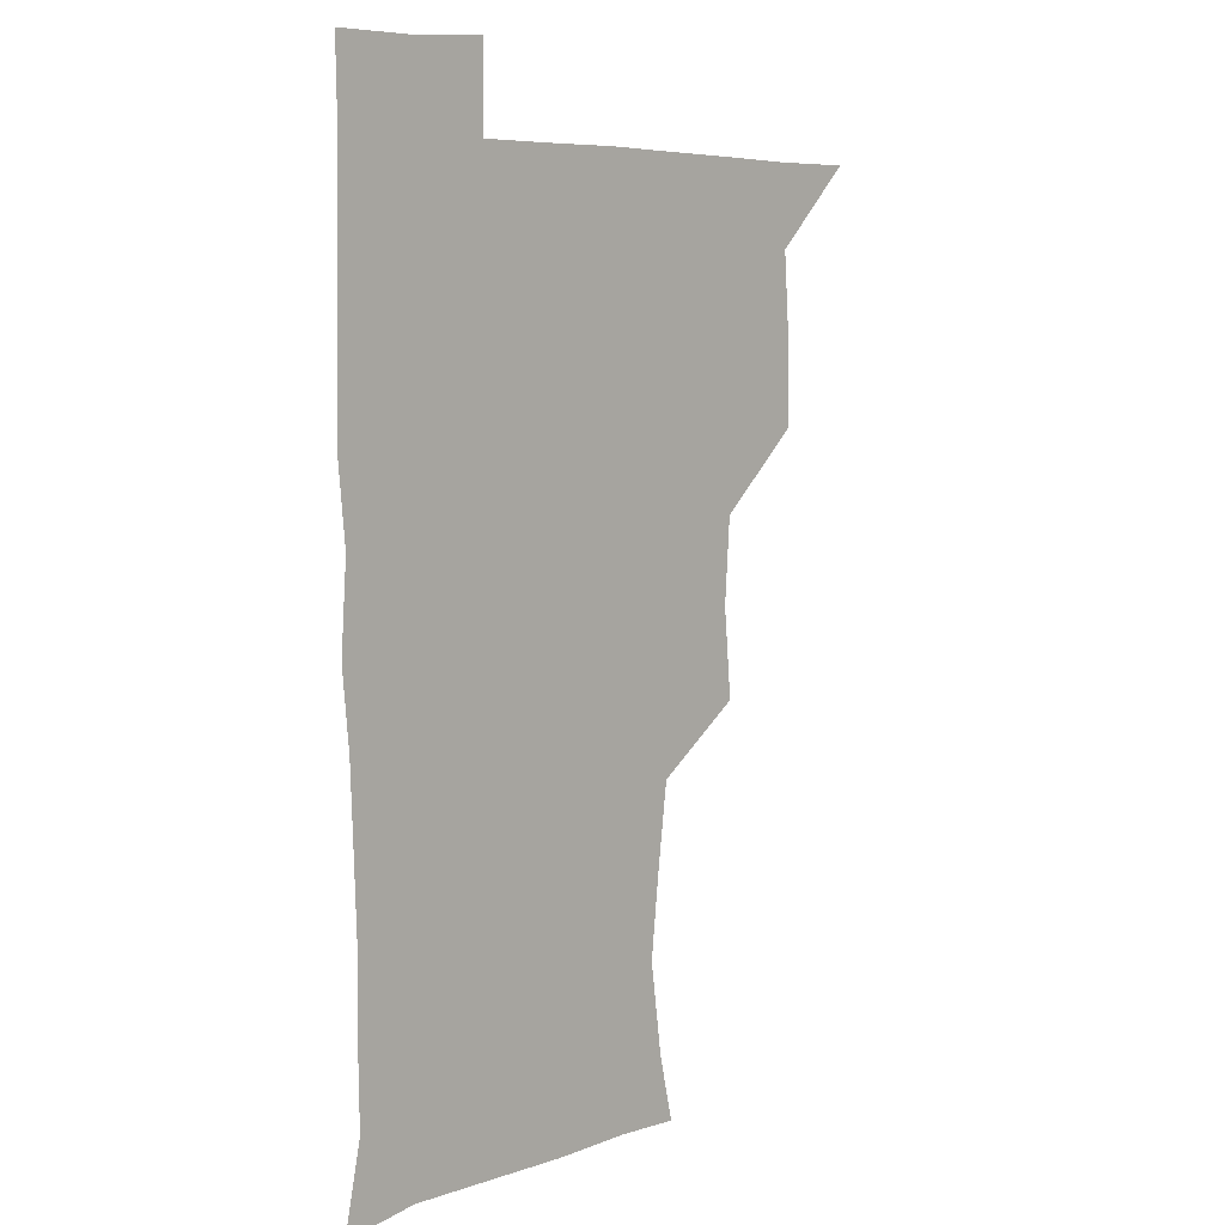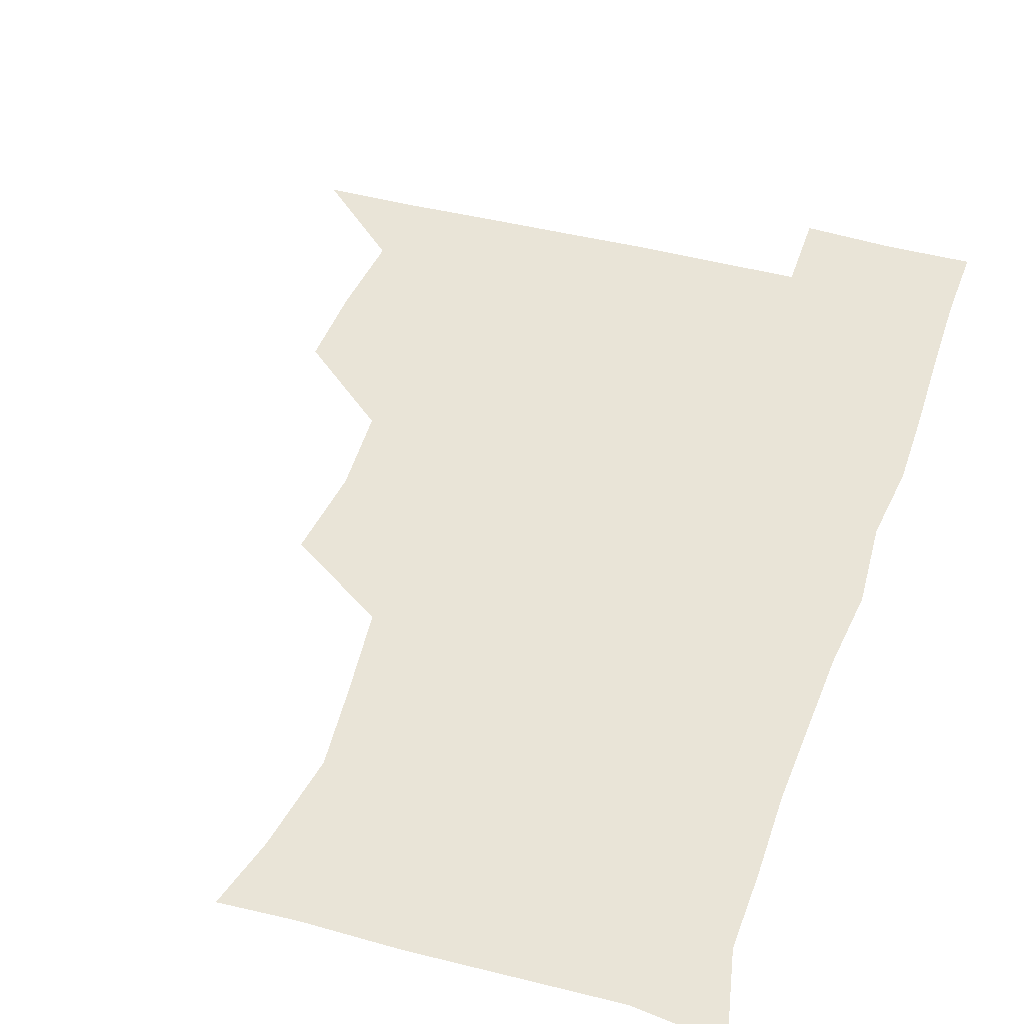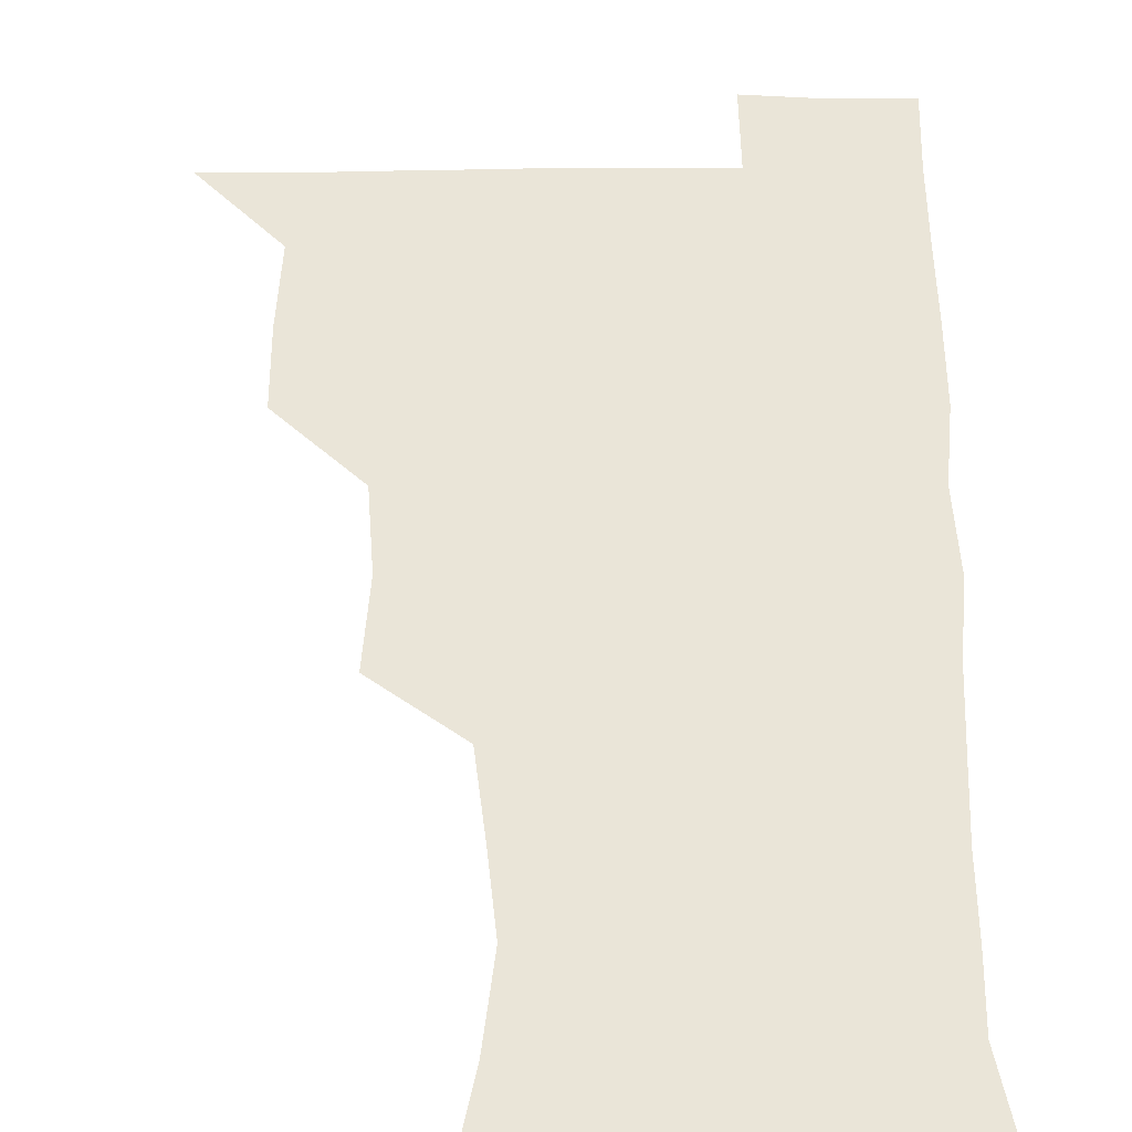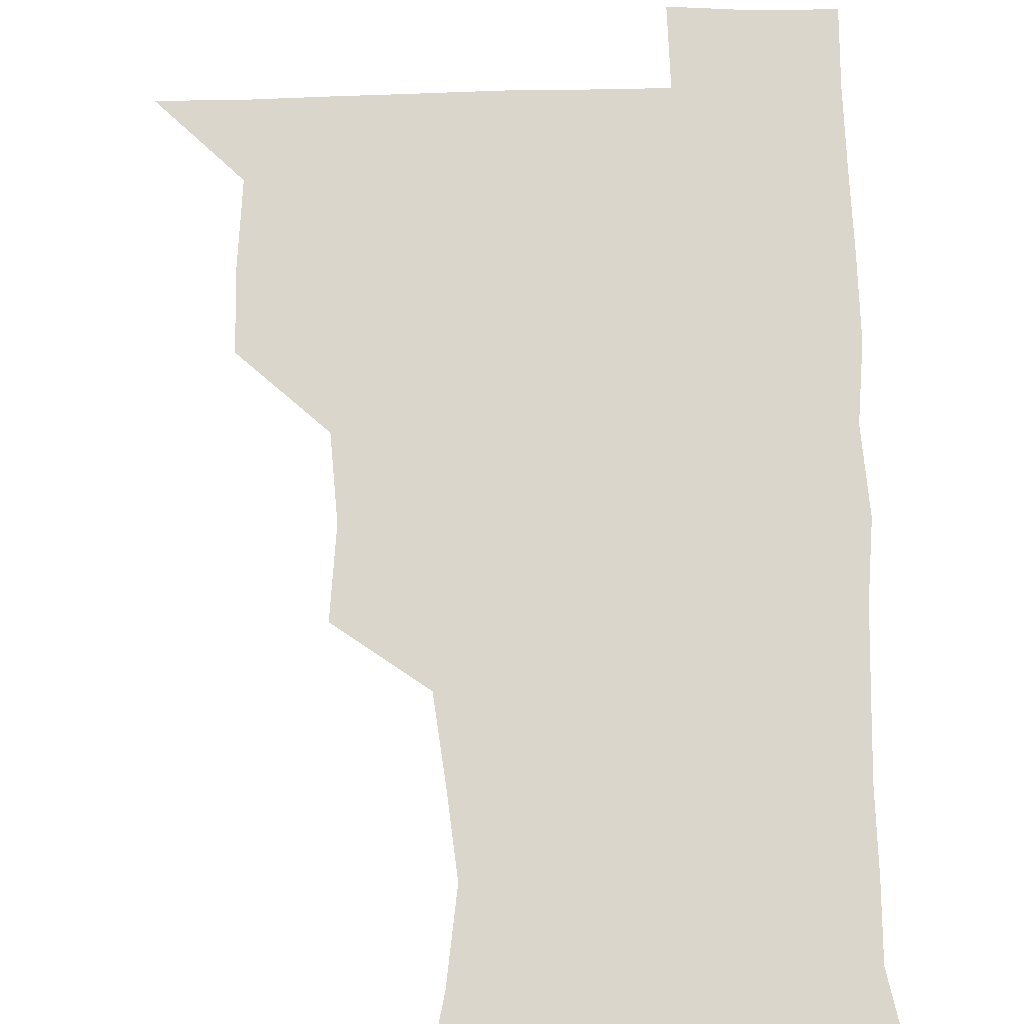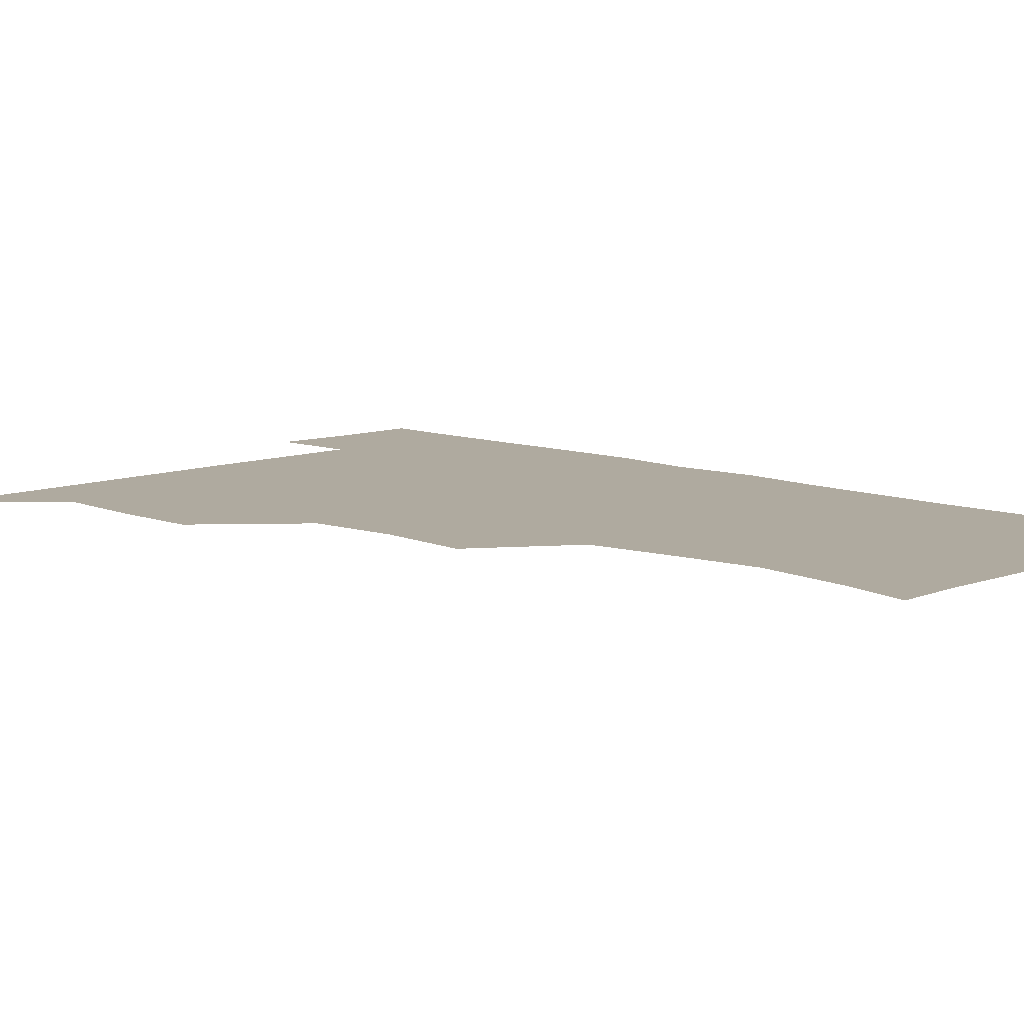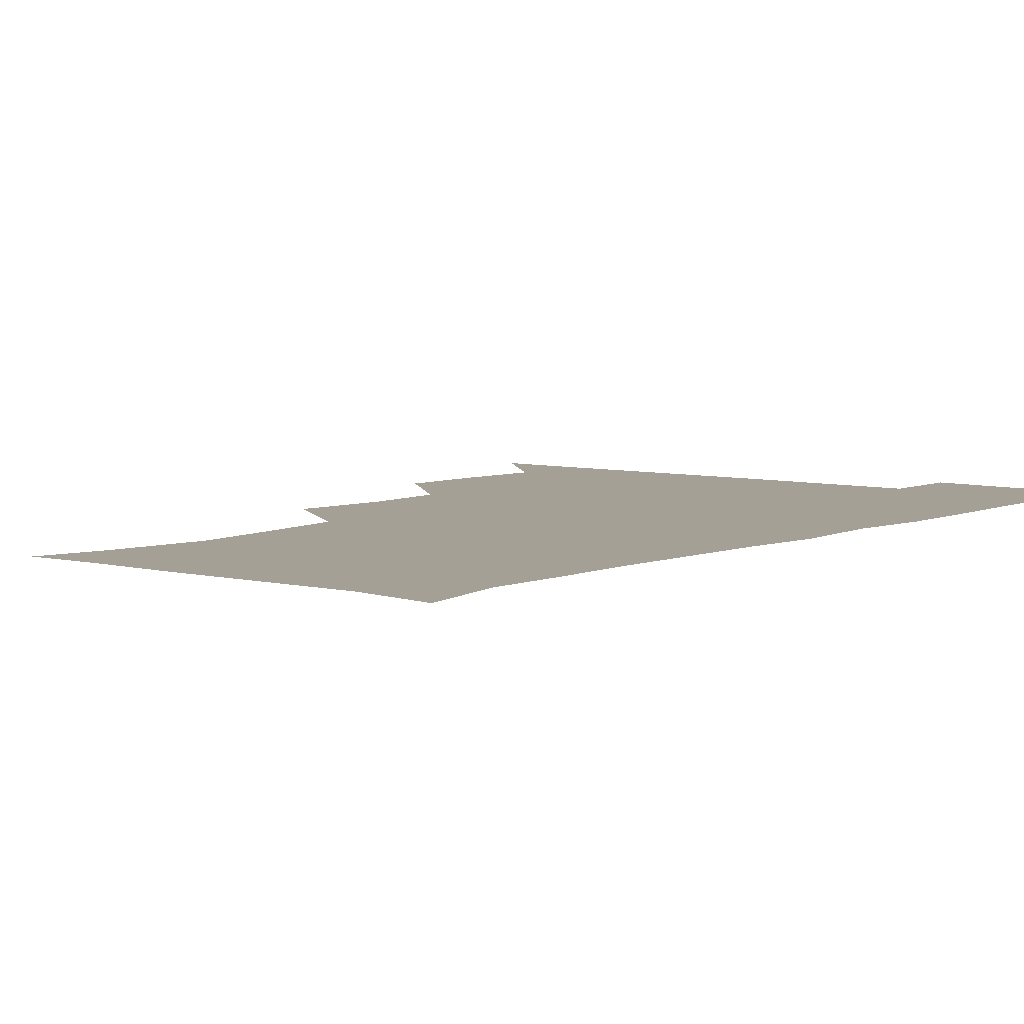
<metadata>
{"format":"obj","ext":"obj","renderer":"f3d","projection":"perspective","resolution":1024,"background":"white","views":[{"elev":6.7,"azim":132.7,"up":"+Y"},{"elev":43.0,"azim":17.9,"up":"+Z"},{"elev":58.8,"azim":-0.4,"up":"+Z"},{"elev":74.0,"azim":-1.3,"up":"+Z"},{"elev":9.4,"azim":-45.4,"up":"+Z"},{"elev":5.9,"azim":38.5,"up":"+Z"}]}
</metadata>
<code>
v 480.5 510 0
v 509.1 416.4 0
v 509.3 447 0
v 511.7 479.4 0
v 512.5 509.7 0
v 540.5 321.8 0
v 543.5 355.4 0
v 541.3 387.1 0
v 541.5 420 0
v 544.1 452.4 0
v 543.4 481.2 0
v 542.1 510.3 0
v 571.3 176.3 0
v 577 201.1 0
v 581.7 235.3 0
v 578.4 265.4 0
v 574.3 297.8 0
v 574.4 332.7 0
v 573.4 362.4 0
v 573 393 0
v 573.7 424.1 0
v 573.5 453.1 0
v 572.6 481.6 0
v 571.6 510.7 0
v 596.1 177.3 0
v 606.7 216 0
v 605.2 241.1 0
v 604.4 273.5 0
v 603.2 304.3 0
v 602.7 334.7 0
v 602.1 363.9 0
v 601.9 393.8 0
v 602.5 424.8 0
v 602.5 453.3 0
v 602.1 481.7 0
v 600.9 511.2 0
v 627.5 176.8 0
v 632.2 216.8 0
v 632.4 246.6 0
v 632 276.4 0
v 631.3 306.3 0
v 630.9 336 0
v 631 366.7 0
v 630.9 395.5 0
v 631 424.5 0
v 631.1 453.7 0
v 631.3 481.9 0
v 631 510.9 0
v 661.8 177.5 0
v 659.9 215.4 0
v 659.9 244.3 0
v 659 276.6 0
v 658.8 306.9 0
v 659.1 335.5 0
v 658.8 366.2 0
v 658.9 395.4 0
v 659.3 424.3 0
v 659.5 453.5 0
v 660.2 482.1 0
v 660.8 510.8 0
v 660.2 542.2 0
v 693.7 178.2 0
v 687.8 213 0
v 687.1 243.2 0
v 686.7 273.5 0
v 686.7 303.7 0
v 686.7 334.1 0
v 687.6 363.1 0
v 688.7 391.9 0
v 688.3 422.6 0
v 688.4 452.3 0
v 689 481.8 0
v 689.5 511.2 0
v 690.8 540.1 0
v 722.7 173.9 0
v 716.1 205.9 0
v 716.5 233.8 0
v 716.2 263.9 0
v 717.2 293.8 0
v 718.4 324.3 0
v 721.2 353.4 0
v 718.9 386.2 0
v 721.8 415.6 0
v 721.5 446.7 0
v 720.7 478.4 0
v 720.1 509.9 0
v 720.7 539.8 0
f 4 5 1
f 8 9 2
f 2 9 3
f 9 10 3
f 3 10 4
f 10 11 4
f 4 11 5
f 11 12 5
f 17 18 6
f 6 18 7
f 18 19 7
f 7 19 8
f 19 20 8
f 8 20 9
f 20 21 9
f 9 21 10
f 21 22 10
f 10 22 11
f 22 23 11
f 11 23 12
f 23 24 12
f 13 25 14
f 25 26 14
f 14 26 15
f 26 27 15
f 15 27 16
f 27 28 16
f 16 28 17
f 28 29 17
f 17 29 18
f 29 30 18
f 18 30 19
f 30 31 19
f 19 31 20
f 31 32 20
f 20 32 21
f 32 33 21
f 21 33 22
f 33 34 22
f 22 34 23
f 34 35 23
f 23 35 24
f 35 36 24
f 25 37 26
f 37 38 26
f 26 38 27
f 38 39 27
f 27 39 28
f 39 40 28
f 28 40 29
f 40 41 29
f 29 41 30
f 41 42 30
f 30 42 31
f 42 43 31
f 31 43 32
f 43 44 32
f 32 44 33
f 44 45 33
f 33 45 34
f 45 46 34
f 34 46 35
f 46 47 35
f 35 47 36
f 47 48 36
f 37 49 38
f 49 50 38
f 38 50 39
f 50 51 39
f 39 51 40
f 51 52 40
f 40 52 41
f 52 53 41
f 41 53 42
f 53 54 42
f 42 54 43
f 54 55 43
f 43 55 44
f 55 56 44
f 44 56 45
f 56 57 45
f 45 57 46
f 57 58 46
f 46 58 47
f 58 59 47
f 47 59 48
f 59 60 48
f 49 62 50
f 62 63 50
f 50 63 51
f 63 64 51
f 51 64 52
f 64 65 52
f 52 65 53
f 65 66 53
f 53 66 54
f 66 67 54
f 54 67 55
f 67 68 55
f 55 68 56
f 68 69 56
f 56 69 57
f 69 70 57
f 57 70 58
f 70 71 58
f 58 71 59
f 71 72 59
f 59 72 60
f 72 73 60
f 60 73 61
f 73 74 61
f 62 75 63
f 75 76 63
f 63 76 64
f 76 77 64
f 64 77 65
f 77 78 65
f 65 78 66
f 78 79 66
f 66 79 67
f 79 80 67
f 67 80 68
f 80 81 68
f 68 81 69
f 81 82 69
f 69 82 70
f 82 83 70
f 70 83 71
f 83 84 71
f 71 84 72
f 84 85 72
f 72 85 73
f 85 86 73
f 73 86 74
f 86 87 74

</code>
